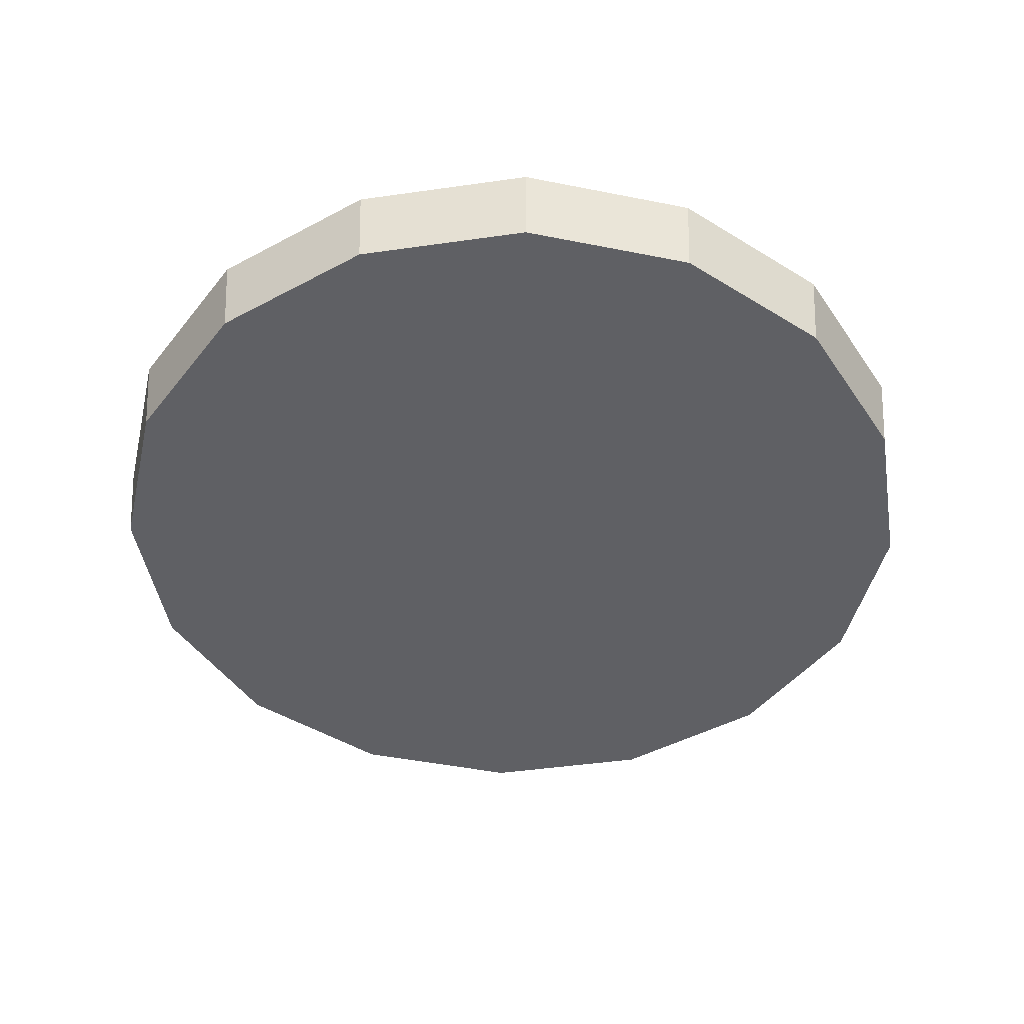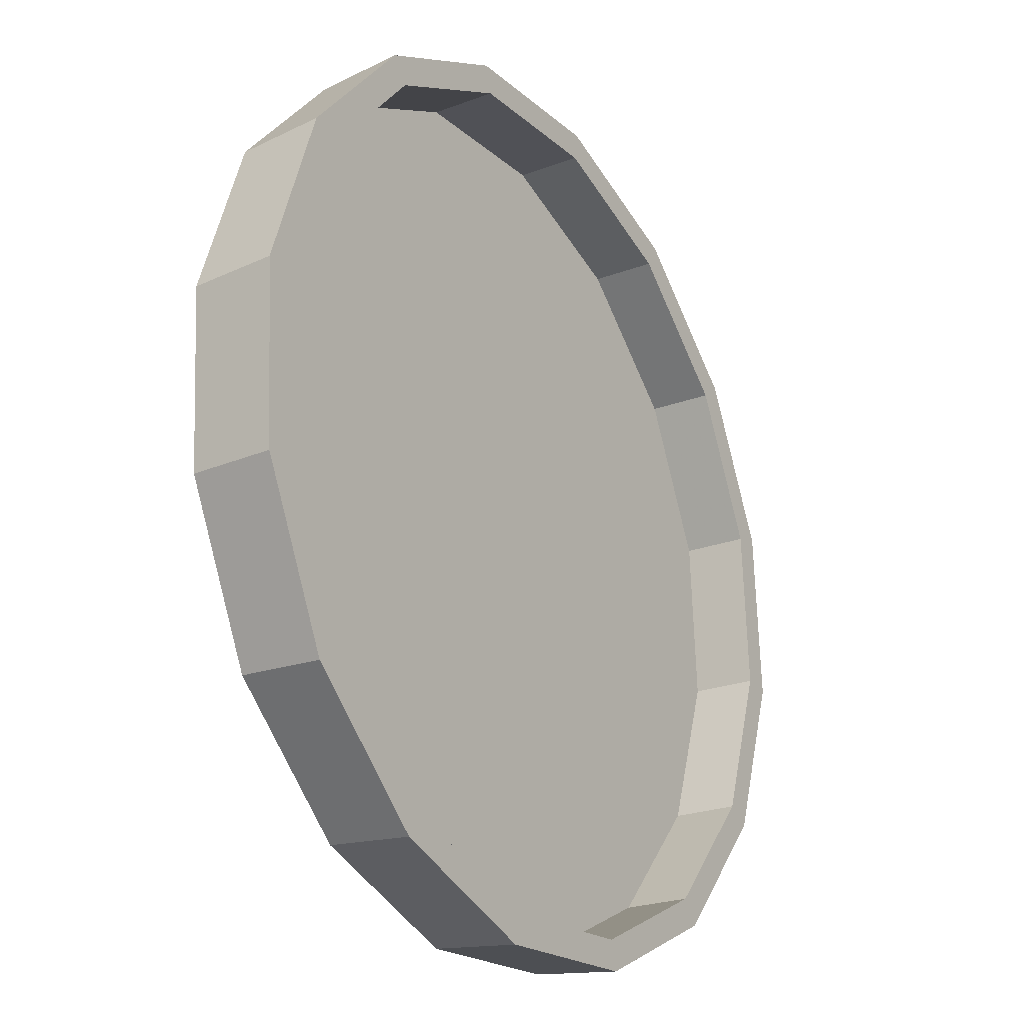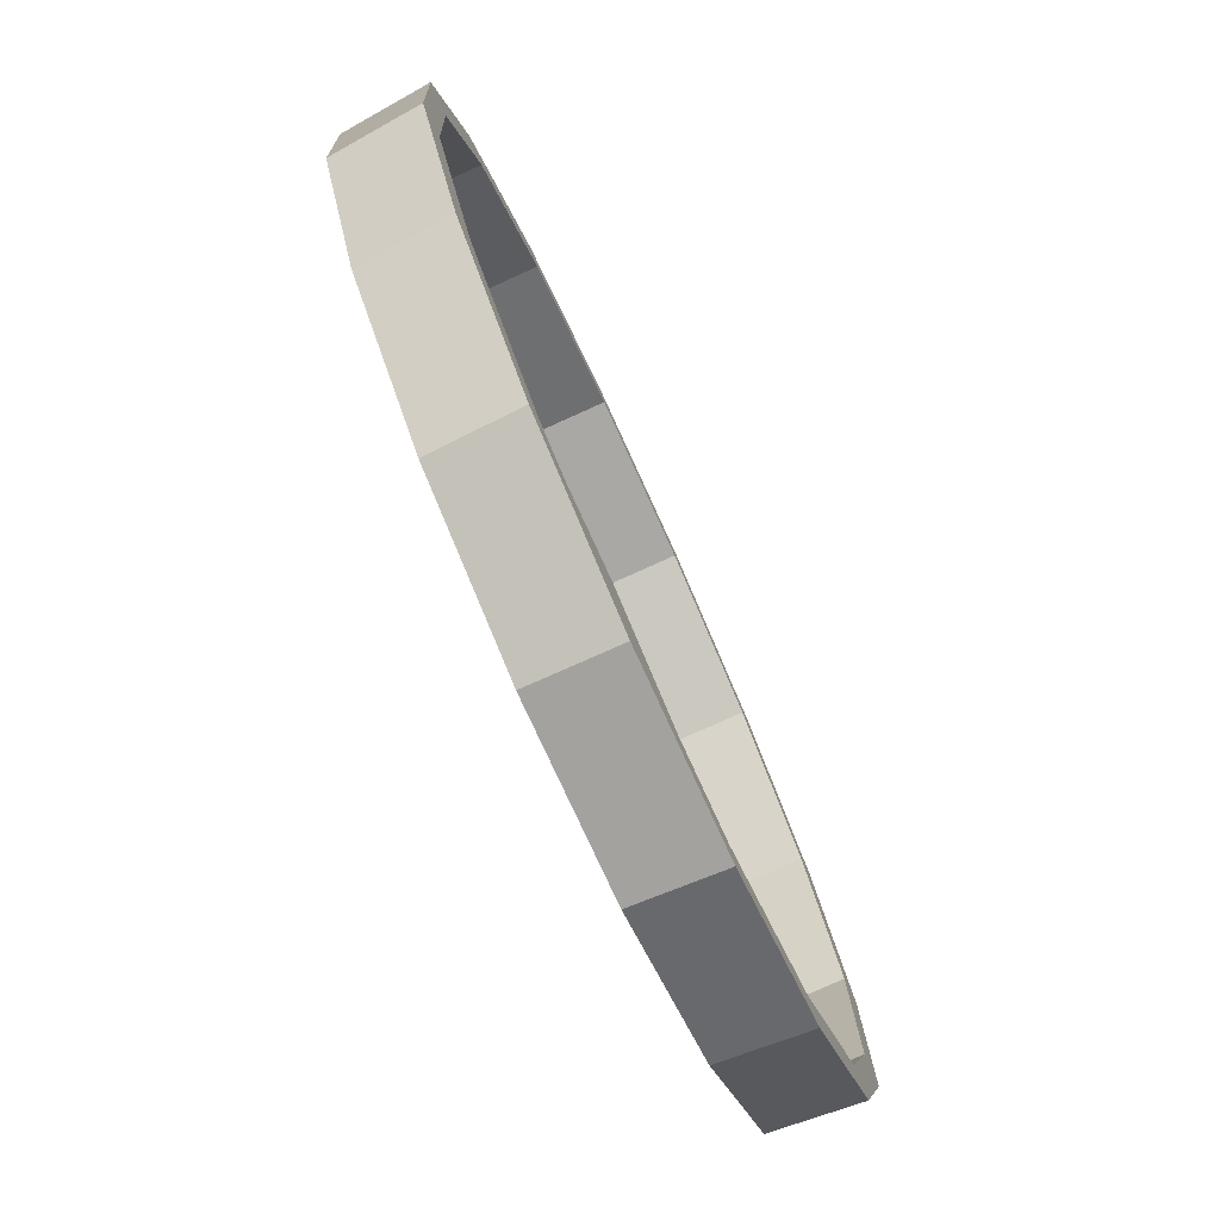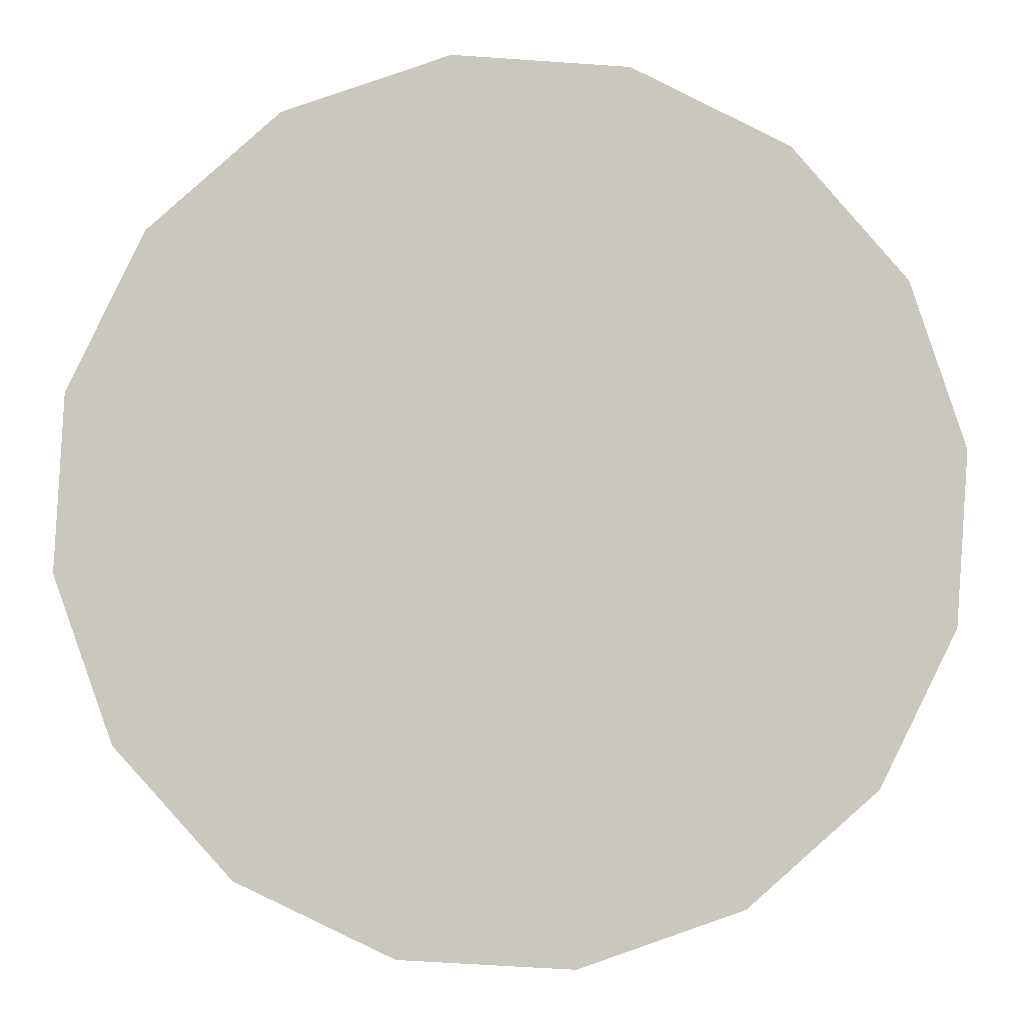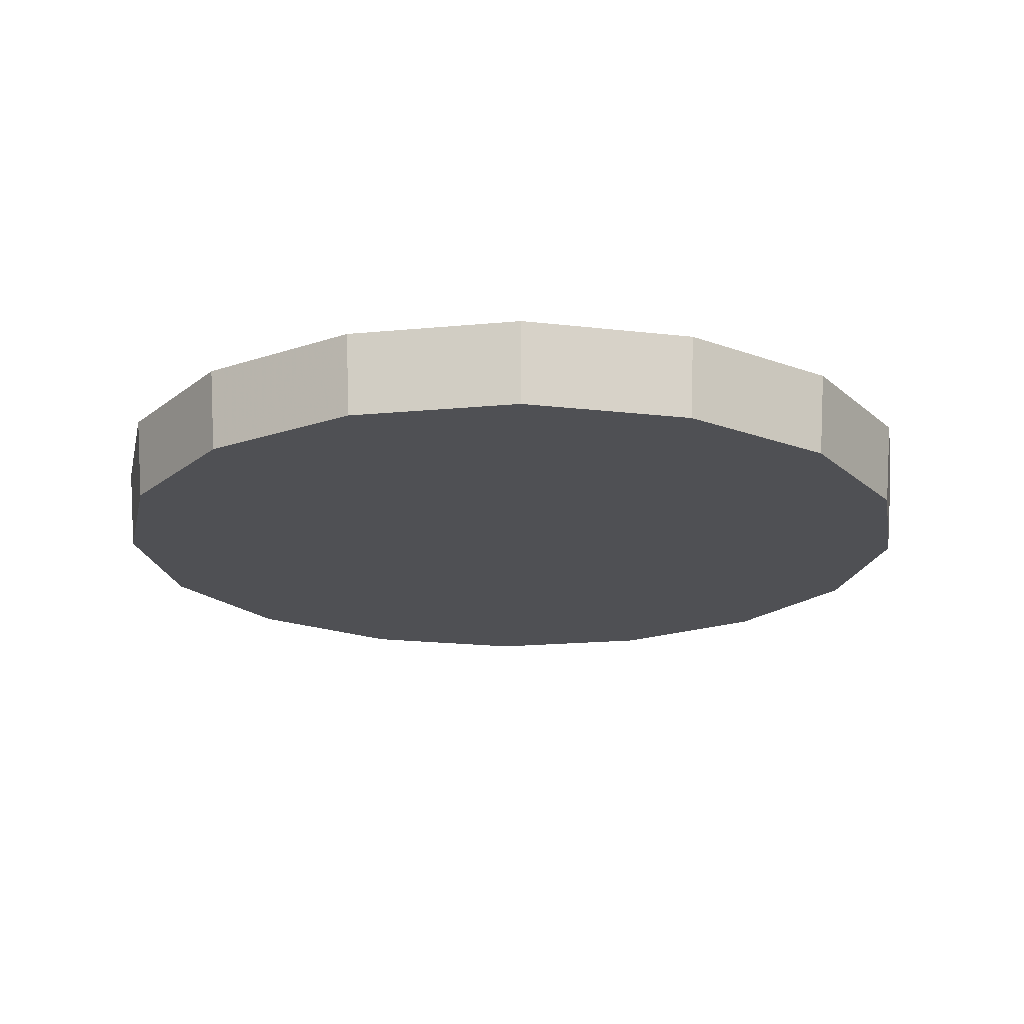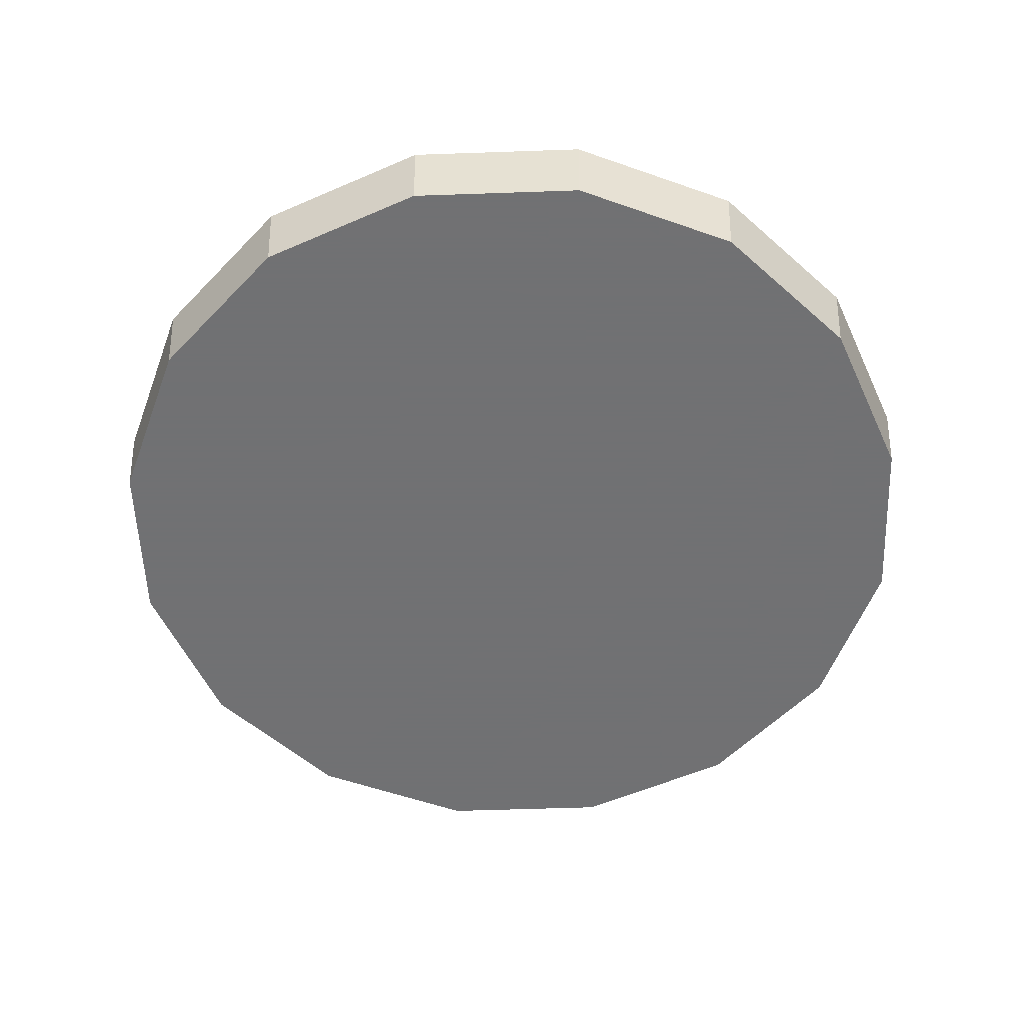
<metadata>
{"format":"obj","ext":"obj","renderer":"f3d","projection":"perspective","resolution":1024,"background":"white","views":[{"elev":-45.1,"azim":-77.1,"up":"+Y"},{"elev":-23.5,"azim":122.4,"up":"+Z"},{"elev":-78.1,"azim":114.3,"up":"+Z"},{"elev":-1.1,"azim":-2.2,"up":"+Z"},{"elev":-19.1,"azim":13.6,"up":"+Y"},{"elev":-55.3,"azim":118.1,"up":"+Y"}]}
</metadata>
<code>
o Circle.040_Circle.032
v 0.02807 -0.006546 -0.04808
v 0.00753 -0.006546 -0.05516
v -0.01415 -0.006546 -0.05384
v -0.03368 -0.006546 -0.04433
v -0.04808 -0.006546 -0.02807
v -0.05516 -0.006546 -0.00753
v -0.05384 -0.006546 0.01415
v -0.04433 -0.006546 0.03368
v -0.02807 -0.006546 0.04808
v -0.00753 -0.006546 0.05516
v 0.01415 -0.006546 0.05384
v 0.03368 -0.006546 0.04433
v 0.04808 -0.006546 0.02807
v 0.05516 -0.006546 0.00753
v 0.05384 -0.006546 -0.01415
v 0.04433 -0.006546 -0.03368
v 0.007657 0.00408 -0.05609
v 0.02854 0.00408 -0.04889
v -0.01439 0.00408 -0.05475
v -0.03425 0.00408 -0.04508
v -0.04889 0.00408 -0.02854
v -0.05609 0.00408 -0.007657
v -0.05475 0.00408 0.01439
v -0.04508 0.00408 0.03425
v -0.02854 0.00408 0.04889
v -0.007657 0.00408 0.05609
v 0.01439 0.00408 0.05475
v 0.03425 0.00408 0.04508
v 0.04889 0.00408 0.02854
v 0.05609 0.00408 0.007657
v 0.05475 0.00408 -0.01439
v 0.04508 0.00408 -0.03425
v 0.02667 -0.00408 -0.04569
v 0.007156 -0.00408 -0.05242
v -0.01345 -0.00408 -0.05117
v -0.03201 -0.00408 -0.04213
v -0.04569 -0.00408 -0.02667
v -0.05242 -0.00408 -0.007156
v -0.05117 -0.00408 0.01345
v -0.04213 -0.00408 0.03201
v -0.02667 -0.00408 0.04569
v -0.007156 -0.00408 0.05242
v 0.01345 -0.00408 0.05117
v 0.03201 -0.00408 0.04213
v 0.04569 -0.00408 0.02667
v 0.05242 -0.00408 0.007156
v 0.05117 -0.00408 -0.01345
v 0.04213 -0.00408 -0.03201
v 0.007156 0.00408 -0.05242
v 0.02667 0.00408 -0.04569
v -0.01345 0.00408 -0.05117
v -0.03201 0.00408 -0.04213
v -0.04569 0.00408 -0.02667
v -0.05242 0.00408 -0.007156
v -0.05117 0.00408 0.01345
v -0.04213 0.00408 0.03201
v -0.02667 0.00408 0.04569
v -0.007156 0.00408 0.05242
v 0.01345 0.00408 0.05117
v 0.03201 0.00408 0.04213
v 0.04569 0.00408 0.02667
v 0.05242 0.00408 0.007156
v 0.05117 0.00408 -0.01345
v 0.04213 0.00408 -0.03201
f 2 1 16 15 14 13 12 11 10 9 8 7 6 5 4 3
f 7 8 24 23
f 15 16 32 31
f 8 9 25 24
f 1 2 17 18
f 16 1 18 32
f 9 10 26 25
f 2 3 19 17
f 10 11 27 26
f 3 4 20 19
f 11 12 28 27
f 4 5 21 20
f 12 13 29 28
f 5 6 22 21
f 13 14 30 29
f 6 7 23 22
f 14 15 31 30
f 34 35 36 37 38 39 40 41 42 43 44 45 46 47 48 33
f 39 55 56 40
f 47 63 64 48
f 40 56 57 41
f 33 50 49 34
f 48 64 50 33
f 41 57 58 42
f 34 49 51 35
f 42 58 59 43
f 35 51 52 36
f 43 59 60 44
f 36 52 53 37
f 44 60 61 45
f 37 53 54 38
f 45 61 62 46
f 38 54 55 39
f 46 62 63 47
f 18 17 49 50
f 17 19 51 49
f 19 20 52 51
f 20 21 53 52
f 21 22 54 53
f 22 23 55 54
f 23 24 56 55
f 24 25 57 56
f 25 26 58 57
f 26 27 59 58
f 27 28 60 59
f 28 29 61 60
f 29 30 62 61
f 30 31 63 62
f 31 32 64 63
f 32 18 50 64

</code>
